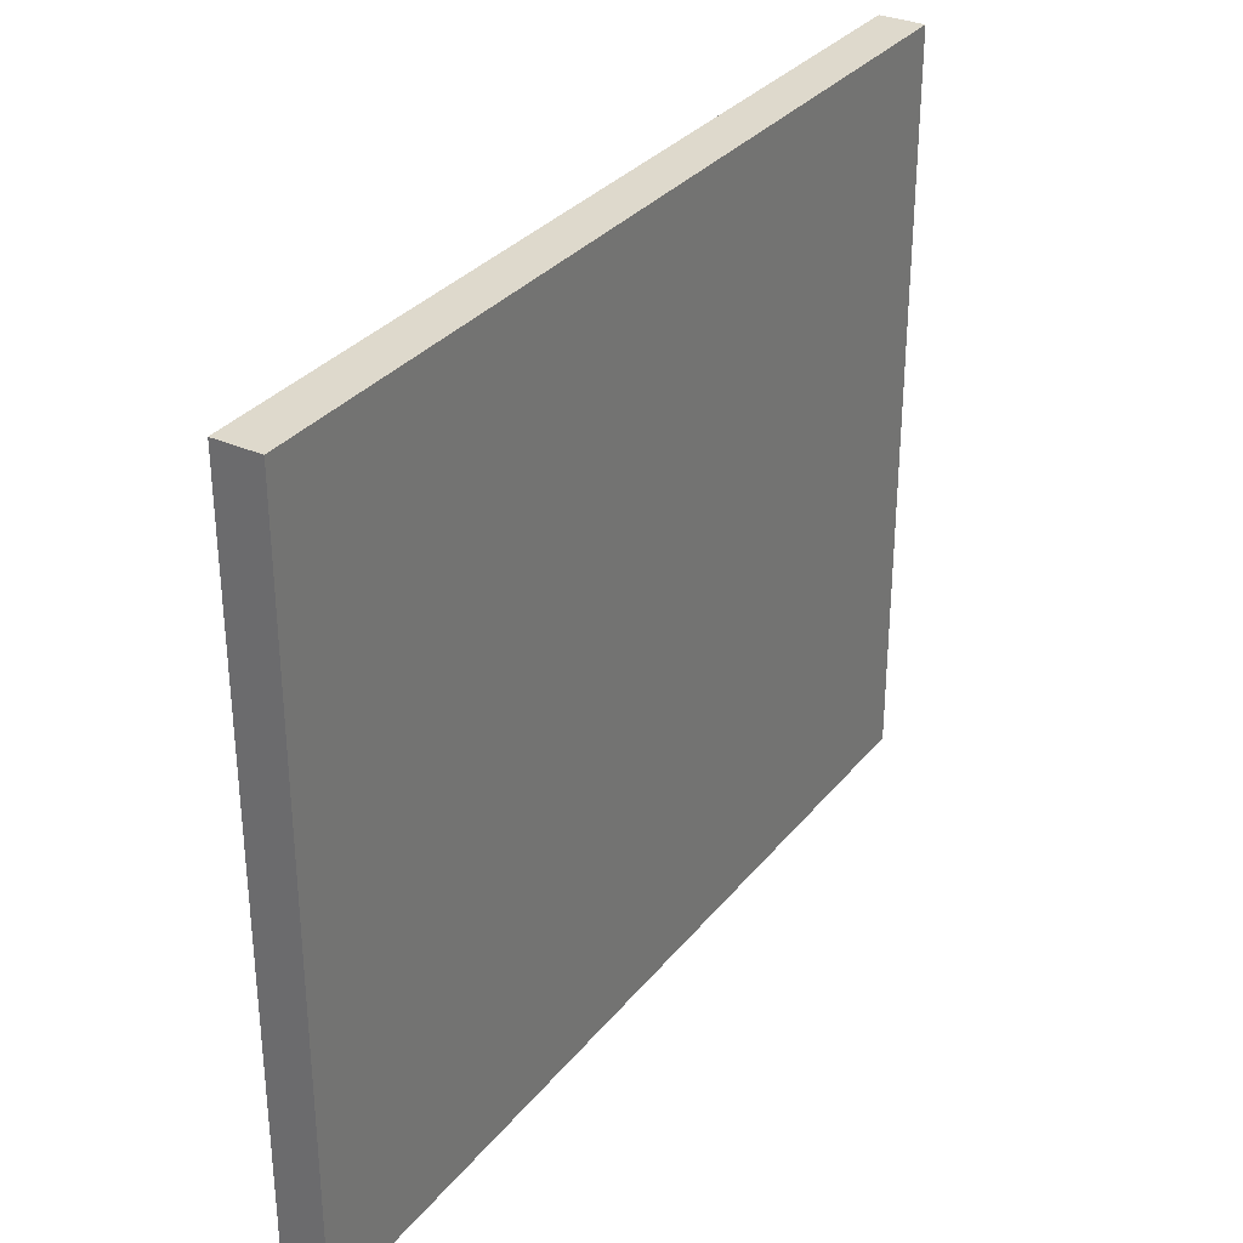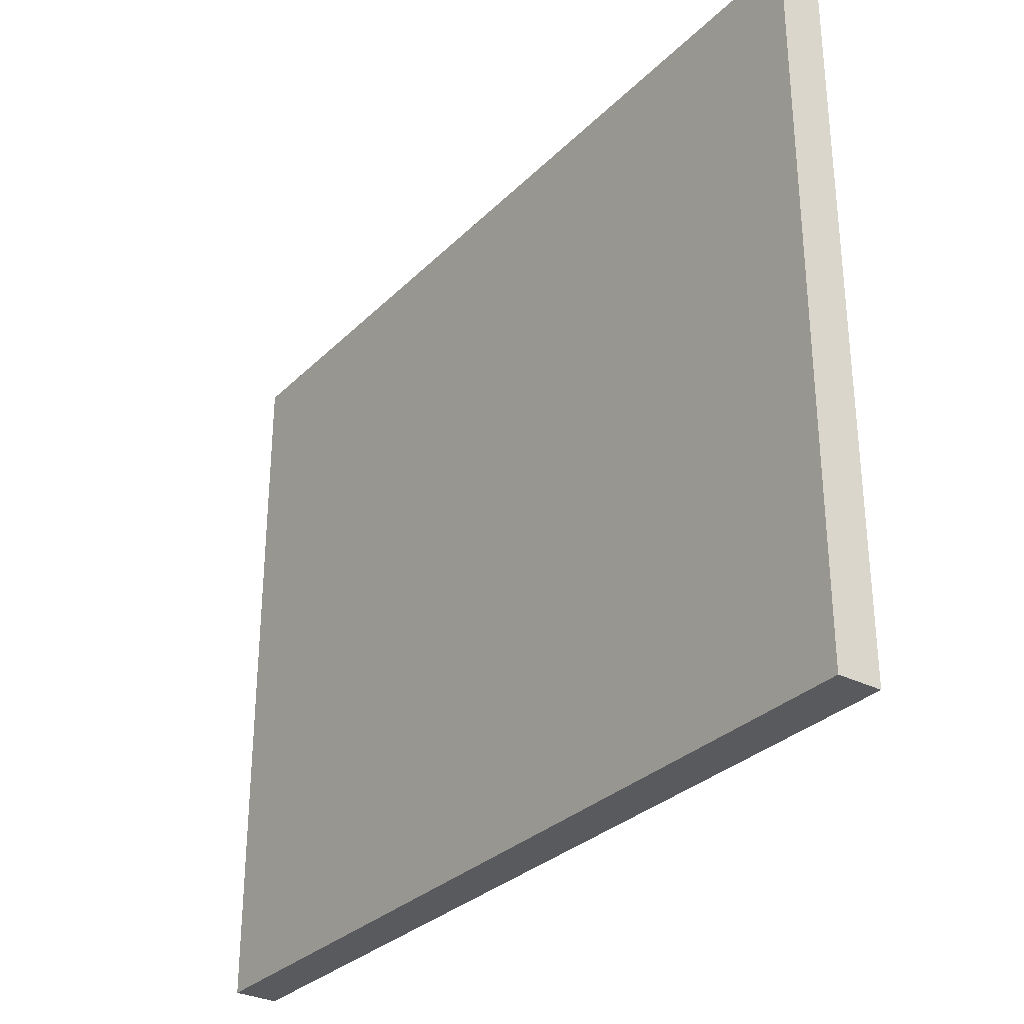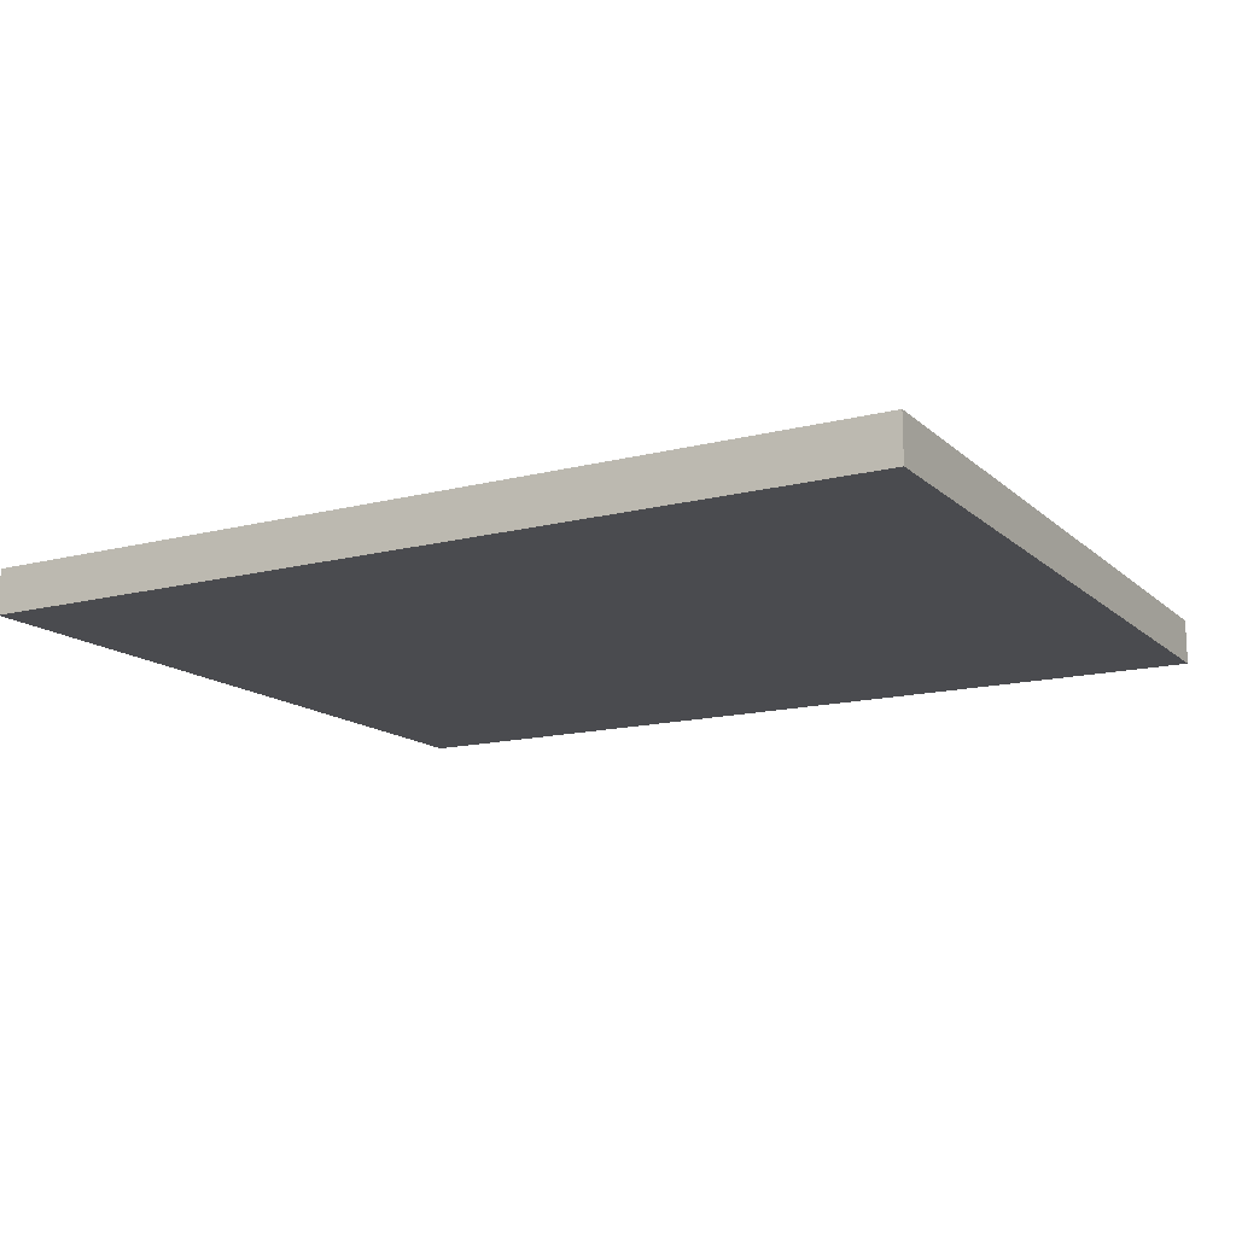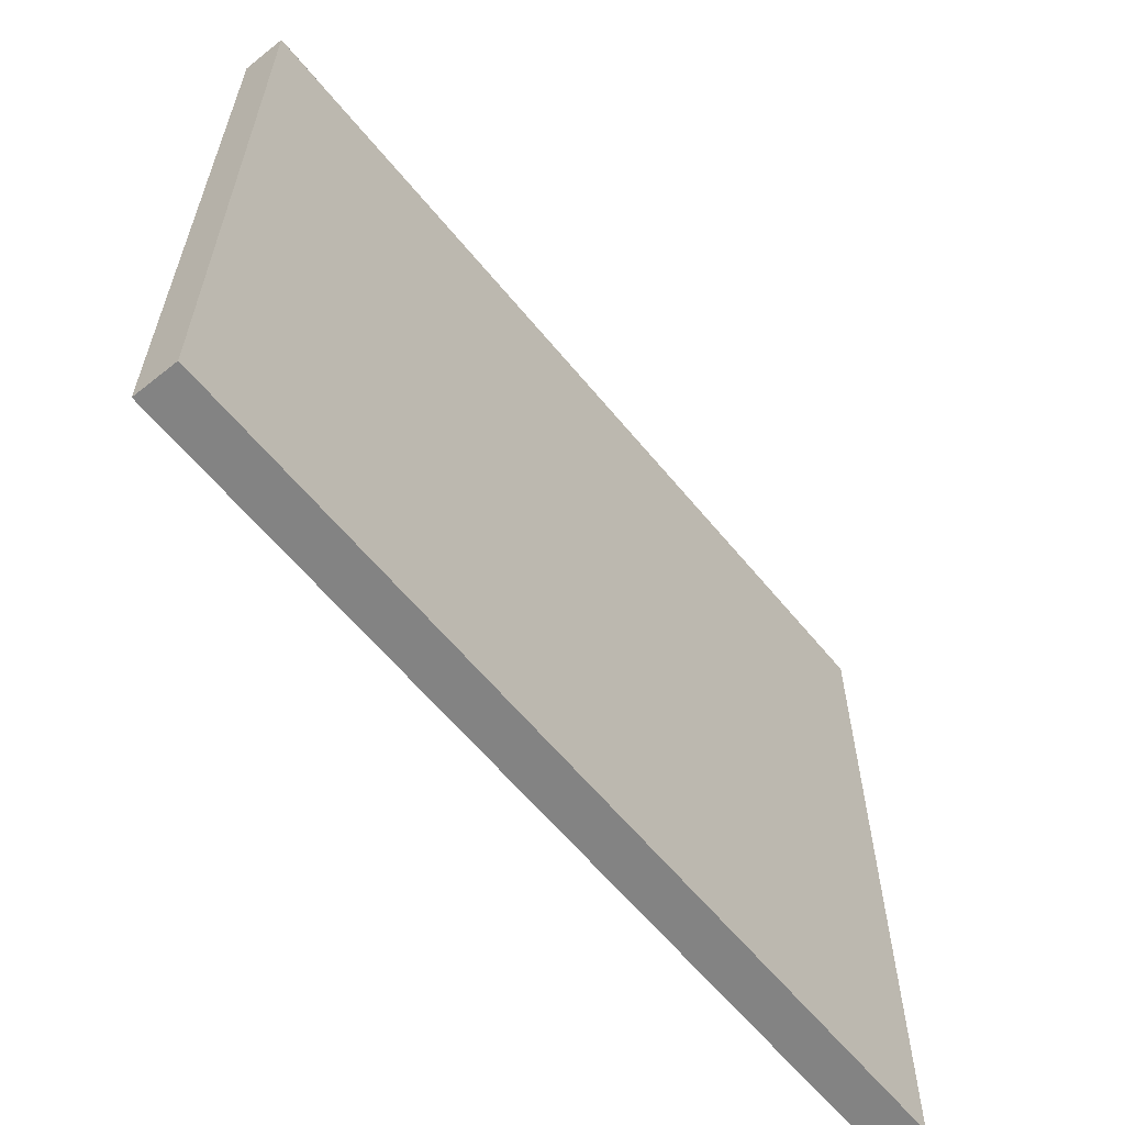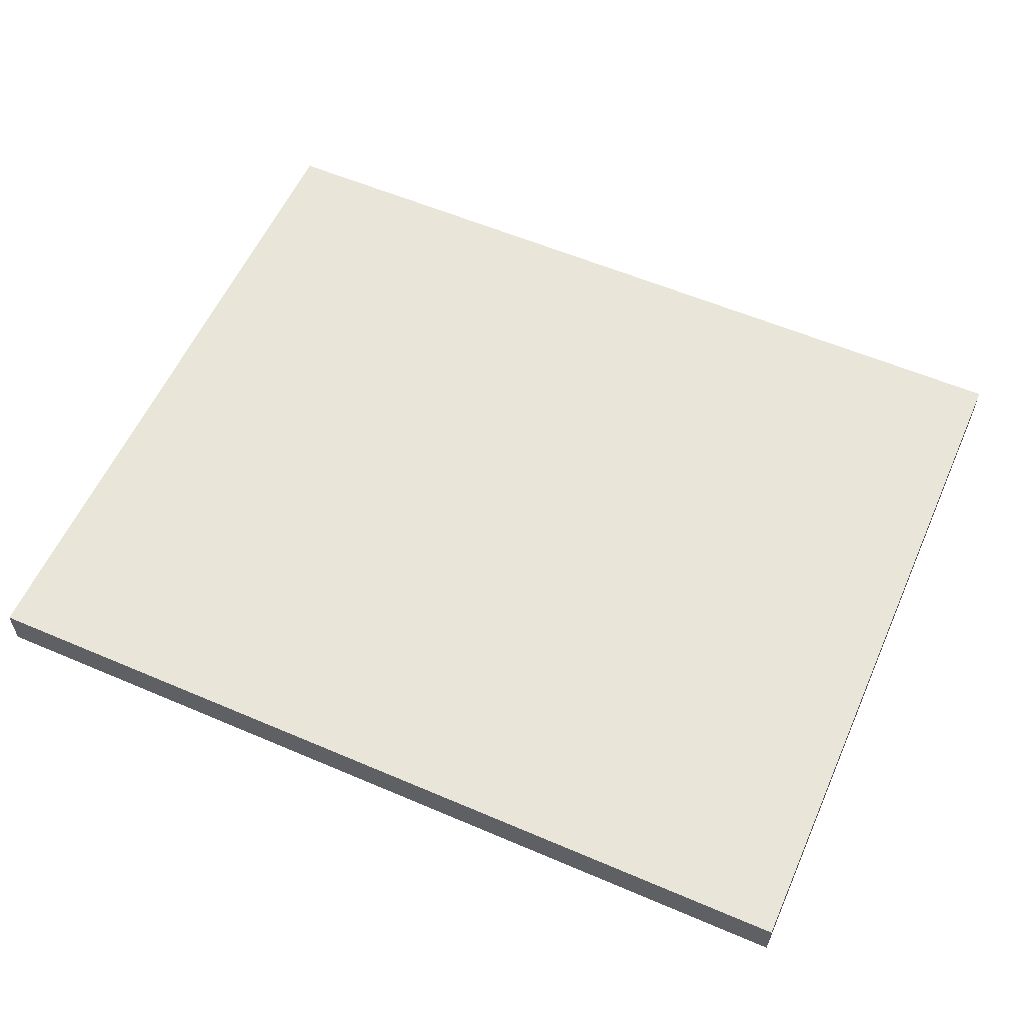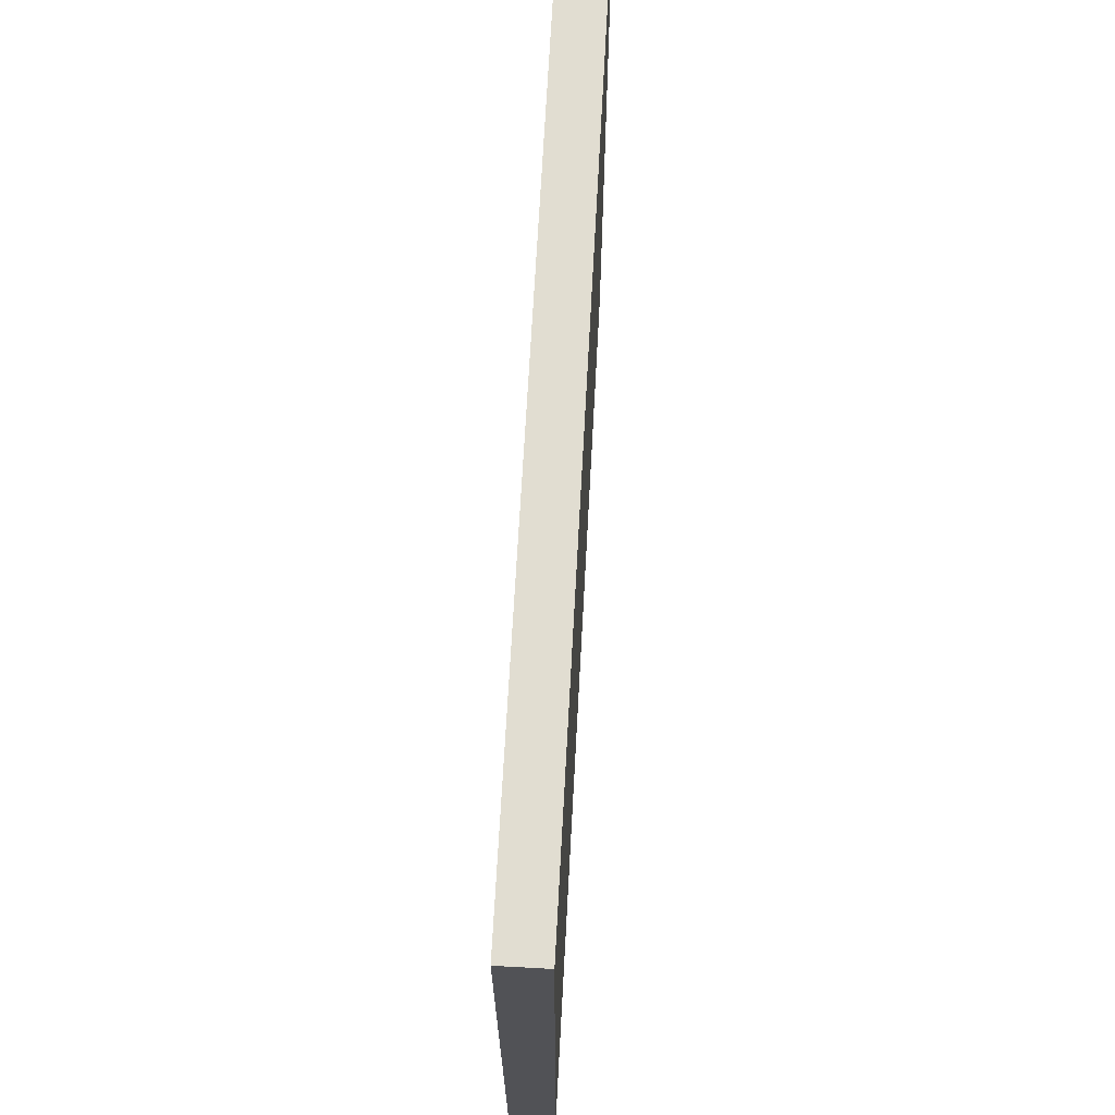
<metadata>
{"format":"obj","ext":"obj","renderer":"f3d","projection":"perspective","resolution":1024,"background":"white","views":[{"elev":32.0,"azim":-57.9,"up":"+Y"},{"elev":-30.7,"azim":54.0,"up":"+Y"},{"elev":-14.3,"azim":29.5,"up":"+Z"},{"elev":-61.0,"azim":129.1,"up":"+Y"},{"elev":57.8,"azim":-156.1,"up":"+Z"},{"elev":68.7,"azim":93.1,"up":"+Y"}]}
</metadata>
<code>
o collision_tray_mid.014
v 0.2669 -0.01951 -0.2226
v 0.2669 0.1413 -0.2226
v 0.2669 -0.01951 -0.2323
v 0.2669 0.1413 -0.2323
v 0.06962 -0.01951 -0.2226
v 0.06962 0.1413 -0.2226
v 0.06962 -0.01951 -0.2323
v 0.06962 0.1413 -0.2323
f 1 3 4 2
f 3 7 8 4
f 7 5 6 8
f 5 1 2 6
f 3 1 5 7
f 8 6 2 4

</code>
